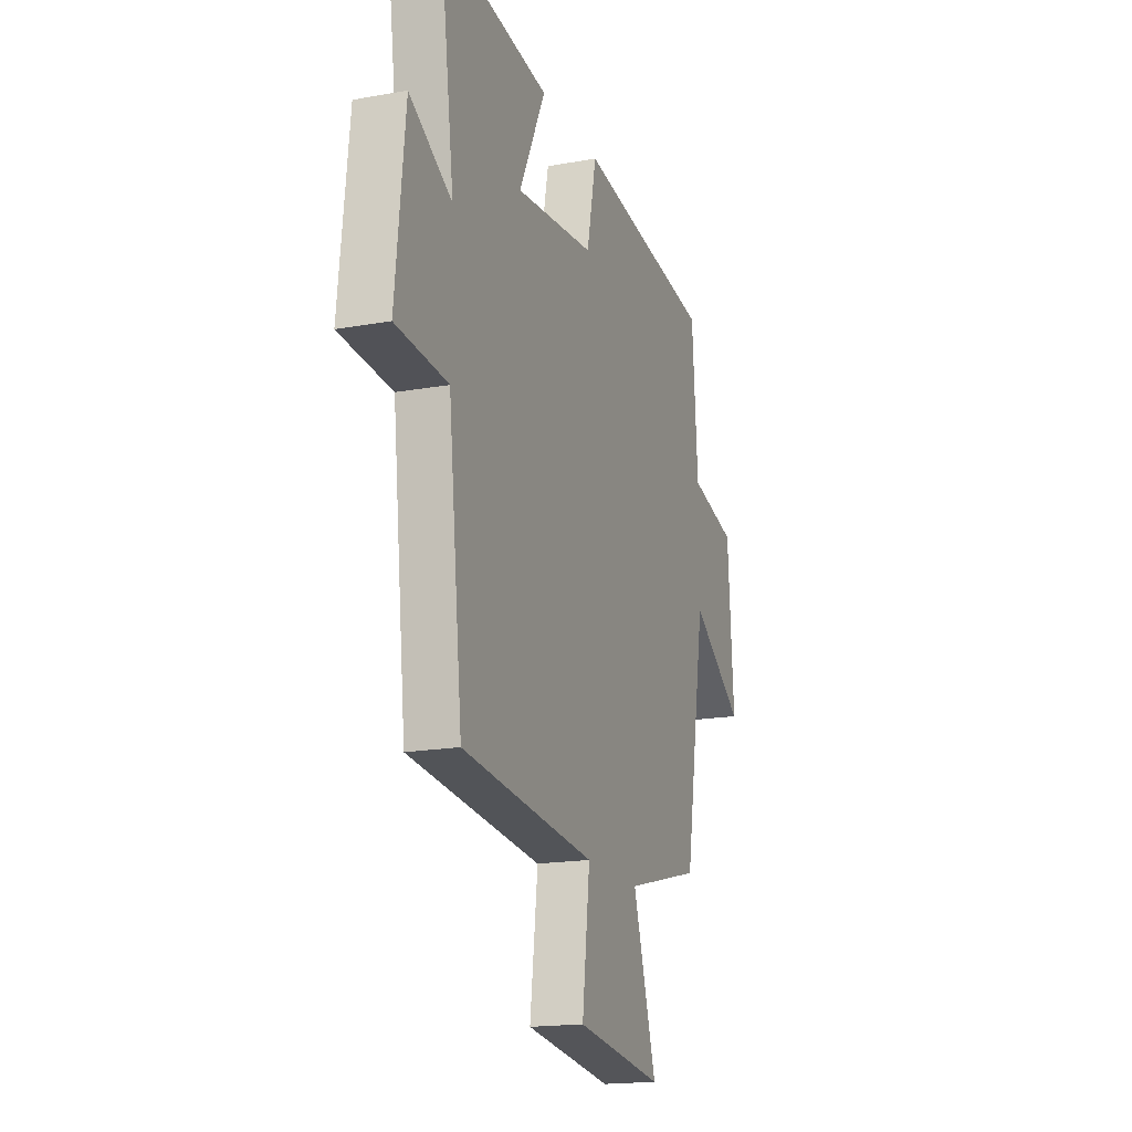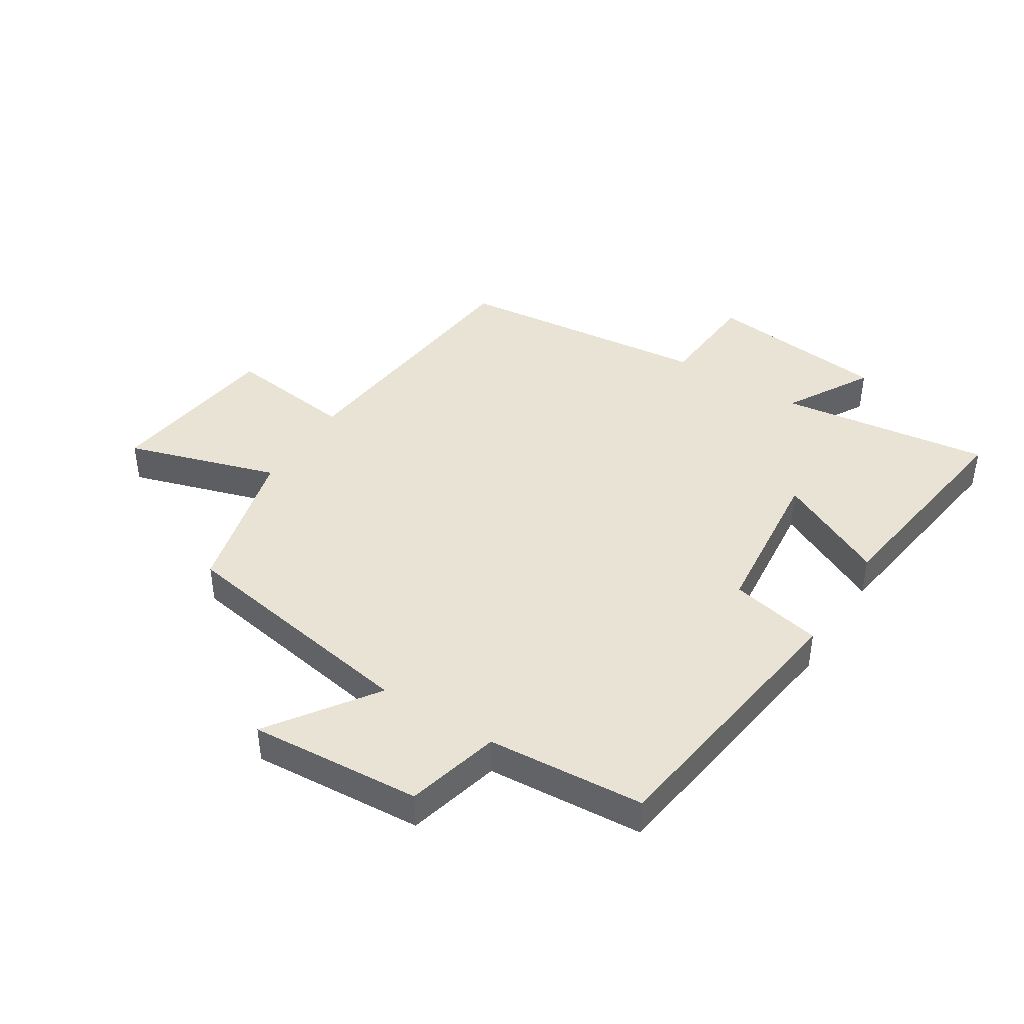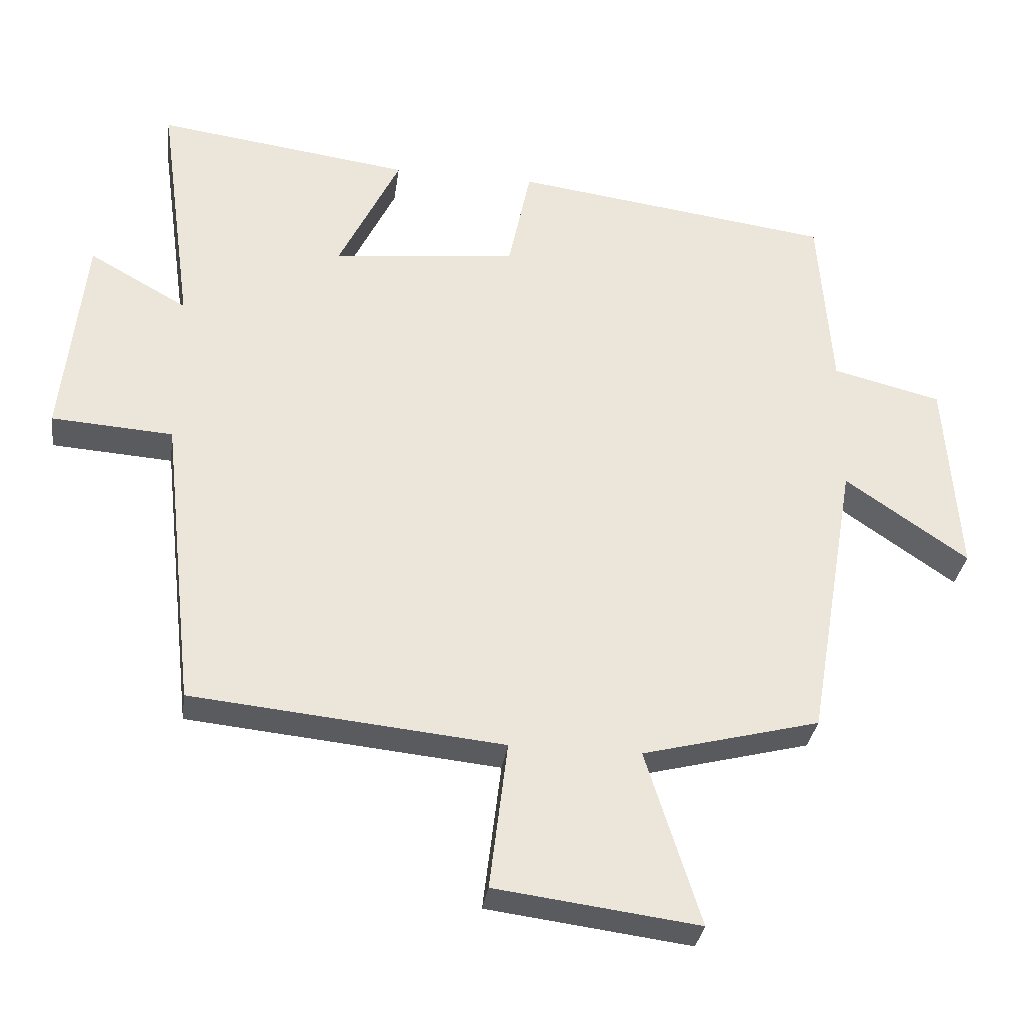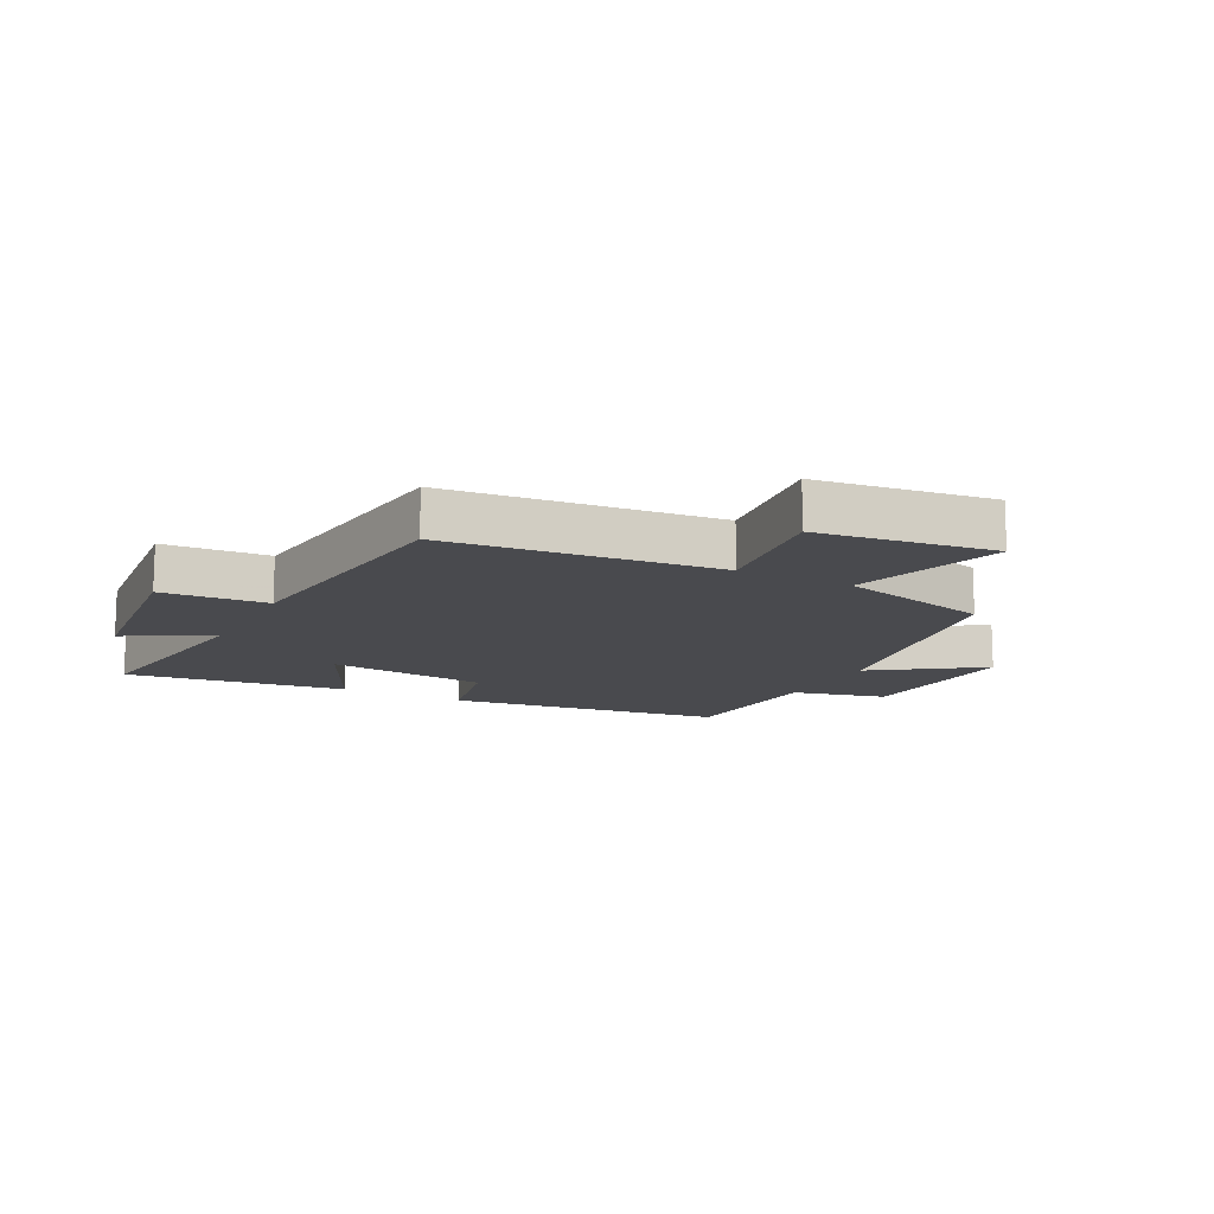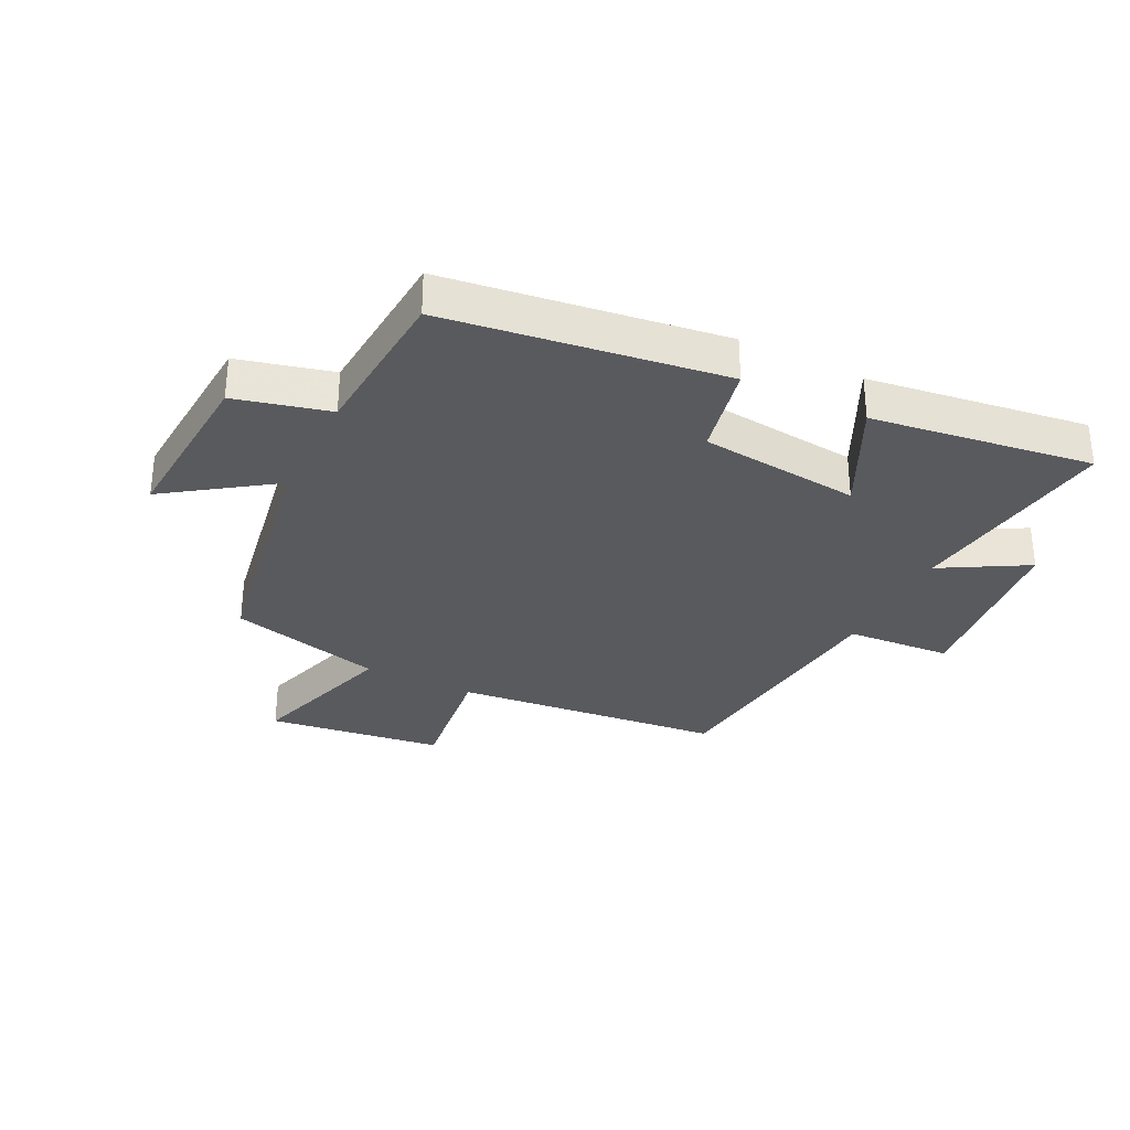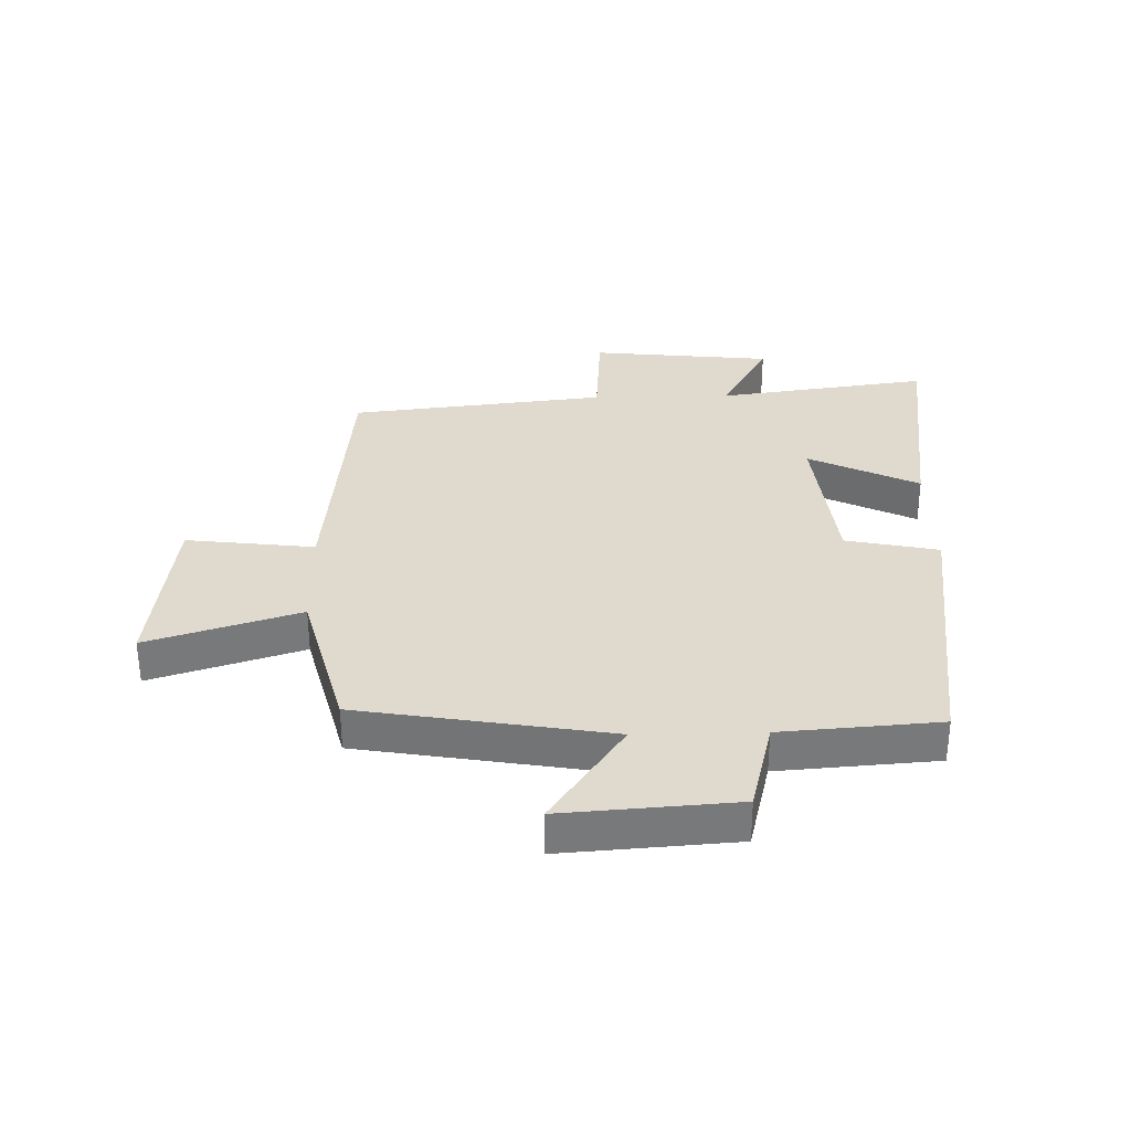
<metadata>
{"format":"obj","ext":"obj","renderer":"f3d","projection":"perspective","resolution":1024,"background":"white","views":[{"elev":-17.6,"azim":109.6,"up":"+Z"},{"elev":42.3,"azim":-57.6,"up":"+Y"},{"elev":-32.3,"azim":172.2,"up":"+Z"},{"elev":-13.4,"azim":152.7,"up":"+Y"},{"elev":-31.8,"azim":-26.3,"up":"+Y"},{"elev":32.7,"azim":-91.4,"up":"+Y"}]}
</metadata>
<code>
v -0.43 0.07 -0.435
v -0.5 0.07 -0.024
v -0.675 0.07 -0.145
v -0.655 0.07 0.139
v -0.5 0.07 0.178
v -0.481 0.07 0.438
v -0.024 0.07 0.5
v 0.008 0.07 0.347
v 0.272 0.07 0.319
v 0.184 0.07 0.5
v 0.548 0.07 0.55
v 0.5 0.07 0.2
v 0.641 0.07 0.28
v 0.673 0.07 -0.02
v 0.5 0.07 -0.032
v 0.453 0.07 -0.455
v 0.009 0.07 -0.5
v 0.035 0.07 -0.712
v -0.255 0.07 -0.75
v -0.177 0.07 -0.5
v -0.43 0 -0.435
v -0.5 0 -0.024
v -0.675 0 -0.145
v -0.655 0 0.139
v -0.5 0 0.178
v -0.481 0 0.438
v -0.024 0 0.5
v 0.008 0 0.347
v 0.272 0 0.319
v 0.184 0 0.5
v 0.548 0 0.55
v 0.5 0 0.2
v 0.641 0 0.28
v 0.673 0 -0.02
v 0.5 0 -0.032
v 0.453 0 -0.455
v 0.009 0 -0.5
v 0.035 0 -0.712
v -0.255 0 -0.75
v -0.177 0 -0.5
f 17 18 19 20
f 20 1 2
f 17 20 2
f 16 17 2
f 15 16 2
f 12 13 14 15
f 12 15 2
f 9 10 11 12
f 8 9 12 2
f 7 8 2
f 6 7 2
f 5 6 2
f 2 3 4 5
f 40 39 38 37
f 22 21 40
f 22 40 37
f 22 37 36
f 22 36 35
f 35 34 33 32
f 22 35 32
f 32 31 30 29
f 22 32 29 28
f 22 28 27
f 22 27 26
f 22 26 25
f 25 24 23 22
f 1 21 22 2
f 2 22 23 3
f 3 23 24 4
f 4 24 25 5
f 5 25 26 6
f 6 26 27 7
f 7 27 28 8
f 8 28 29 9
f 9 29 30 10
f 10 30 31 11
f 11 31 32 12
f 12 32 33 13
f 13 33 34 14
f 14 34 35 15
f 15 35 36 16
f 16 36 37 17
f 17 37 38 18
f 18 38 39 19
f 19 39 40 20
f 20 40 21 1

</code>
